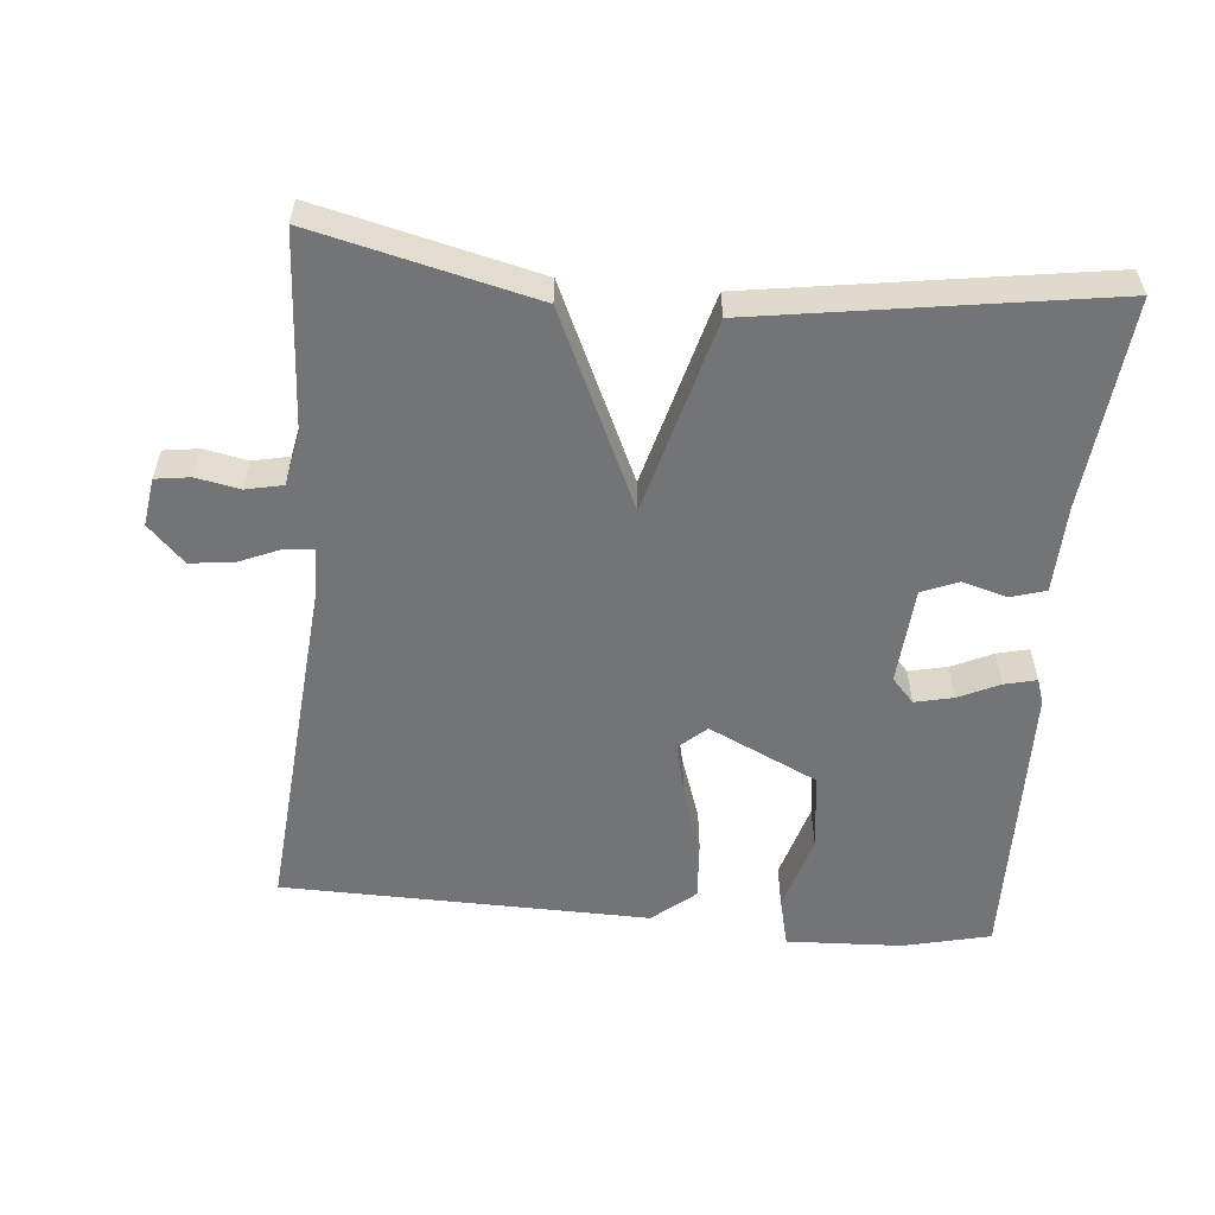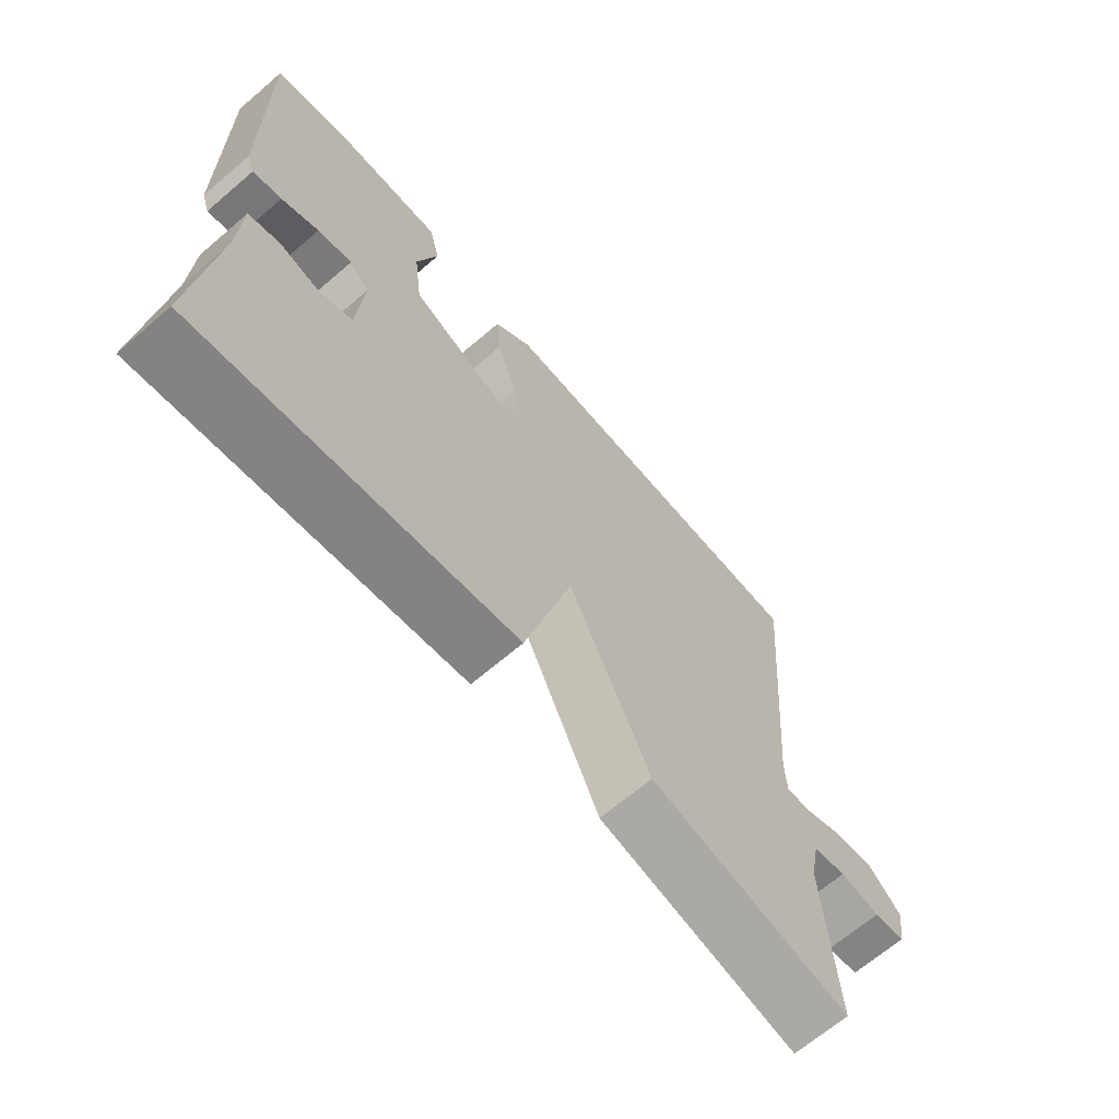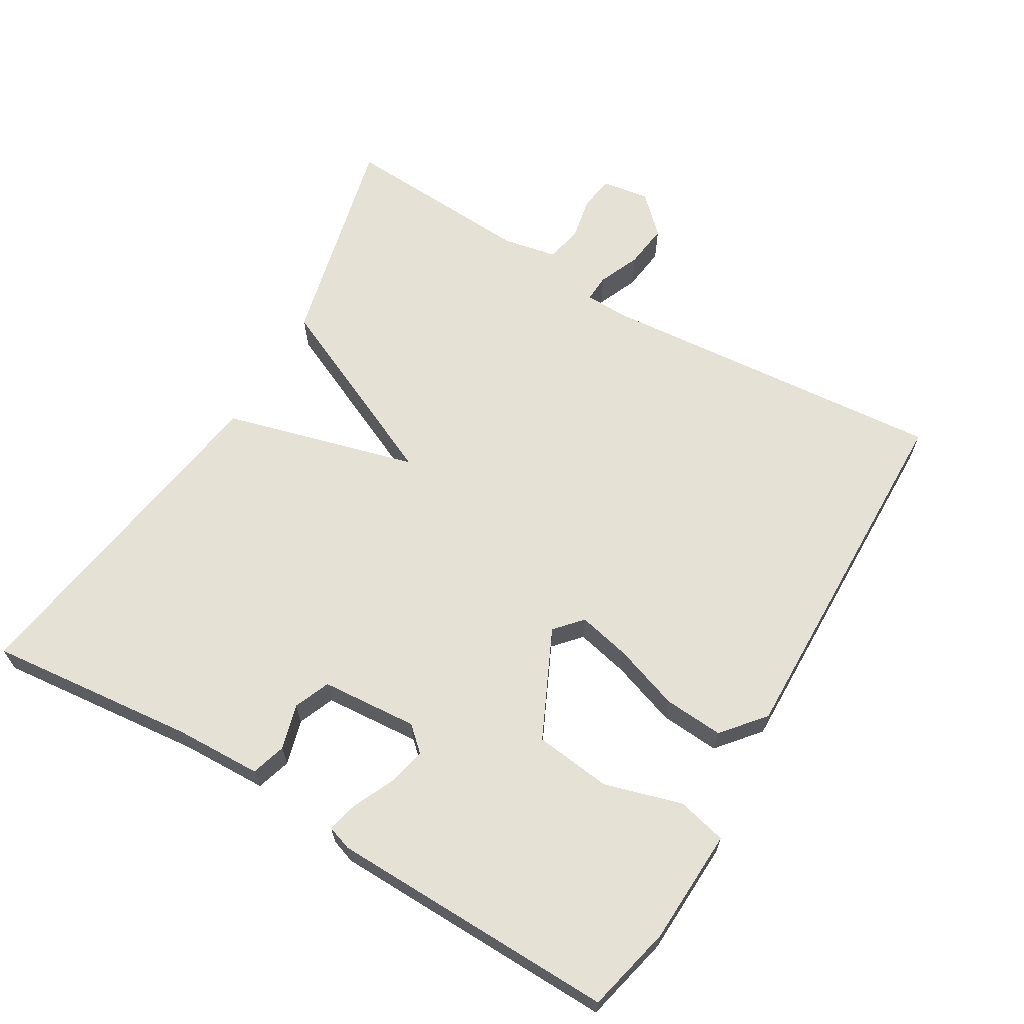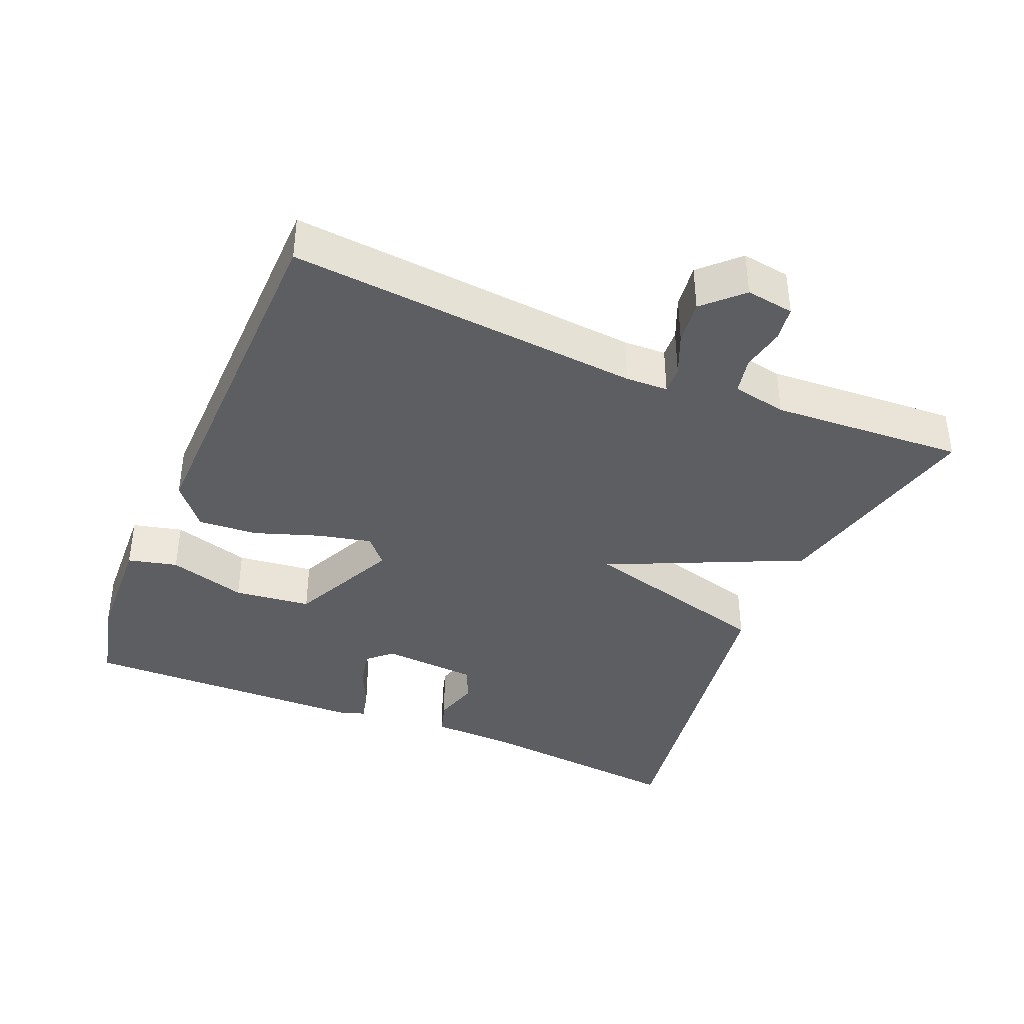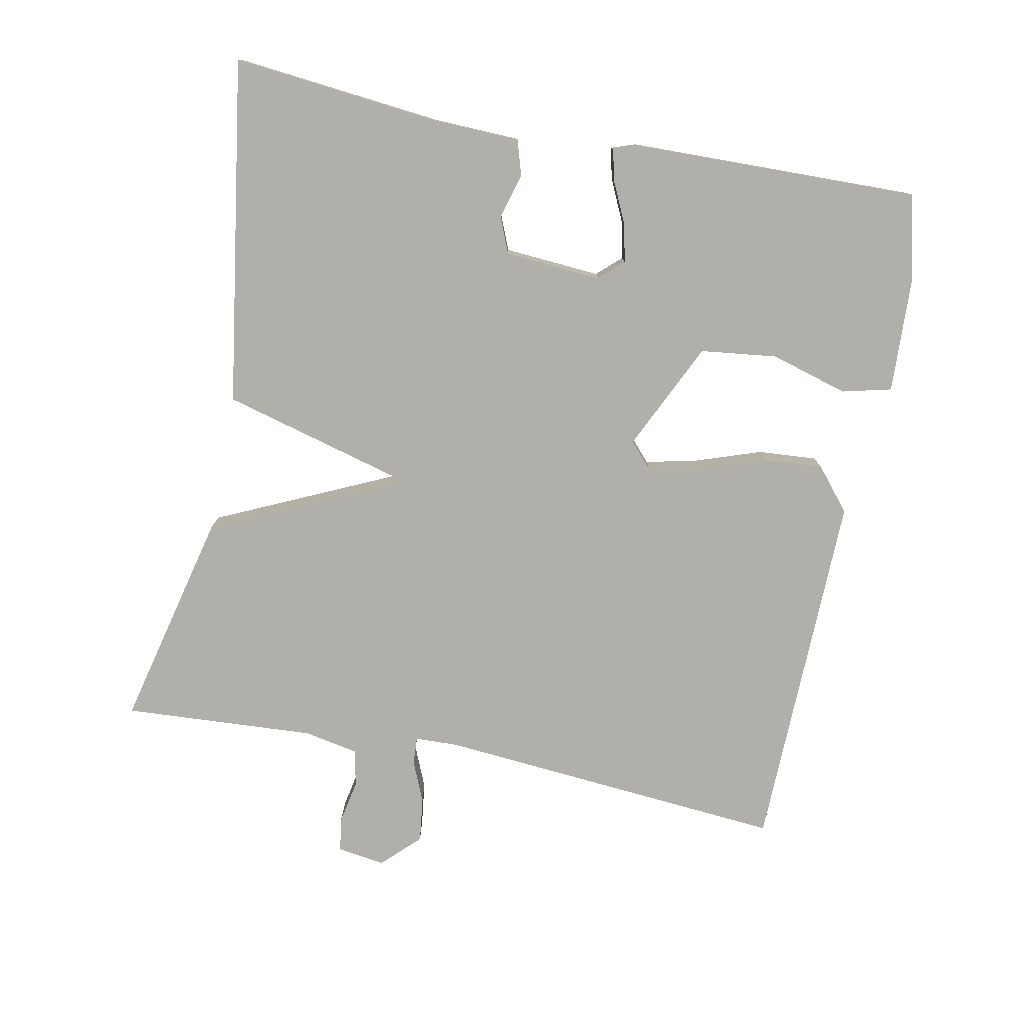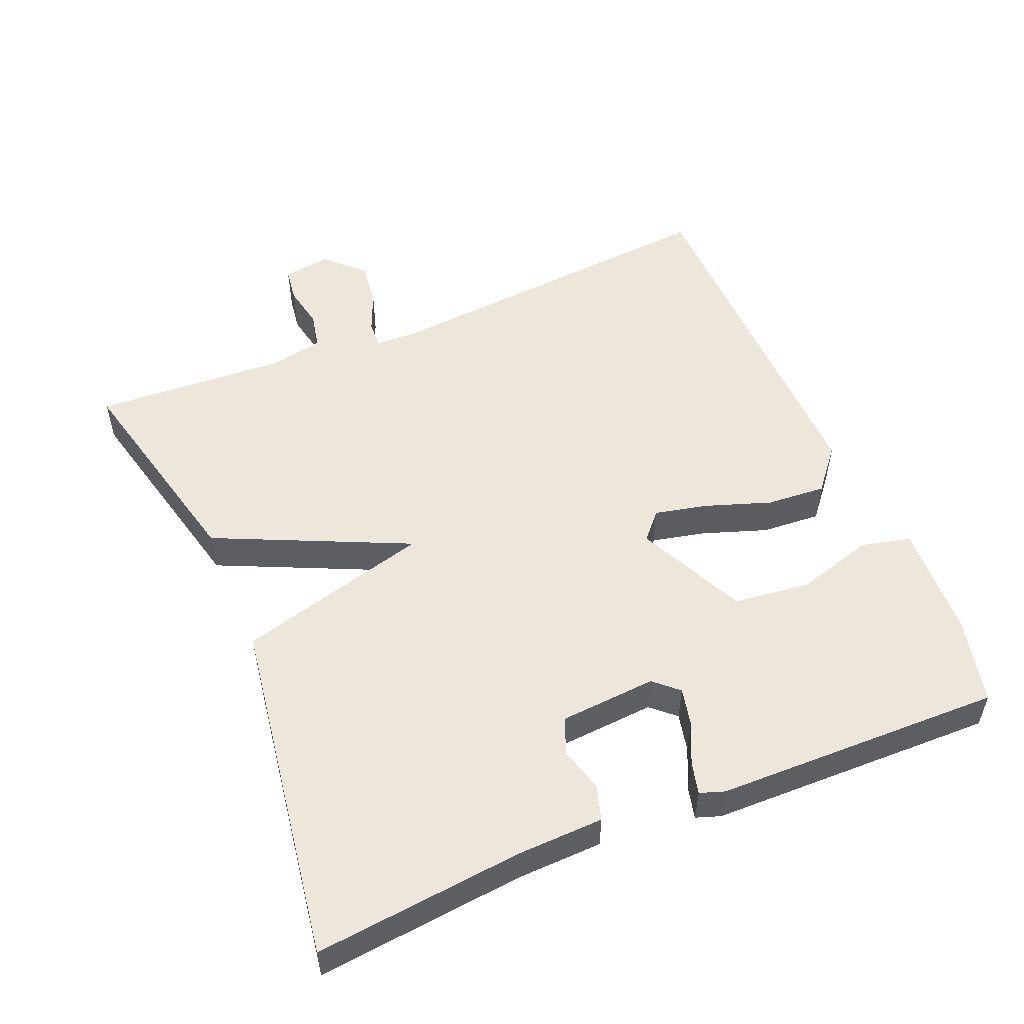
<metadata>
{"format":"obj","ext":"obj","renderer":"f3d","projection":"perspective","resolution":1024,"background":"white","views":[{"elev":-56.1,"azim":174.8,"up":"+Y"},{"elev":-67.3,"azim":-49.4,"up":"+Z"},{"elev":65.0,"azim":-59.4,"up":"+Y"},{"elev":-39.1,"azim":67.2,"up":"+Y"},{"elev":-78.0,"azim":-101.1,"up":"+Y"},{"elev":52.8,"azim":-112.7,"up":"+Y"}]}
</metadata>
<code>
v -0.5 0.07 0.5
v -0.377 0.07 0.529
v -0.214 0.07 0.536
v -0.197 0.07 0.466
v -0.229 0.07 0.356
v -0.216 0.07 0.247
v -0.062 0.07 0.174
v -0.024 0.07 0.208
v -0.041 0.07 0.283
v -0.073 0.07 0.376
v -0.079 0.07 0.46
v -0.019 0.07 0.51
v 0.5 0.07 0.5
v 0.458 0.07 0.001
v 0.46 0.07 -0.059
v 0.499 0.07 -0.057
v 0.558 0.07 -0.032
v 0.621 0.07 -0.024
v 0.672 0.07 -0.076
v 0.662 0.07 -0.144
v 0.613 0.07 -0.151
v 0.551 0.07 -0.139
v 0.499 0.07 -0.15
v 0.484 0.07 -0.227
v 0.5 0.07 -0.5
v 0.19 0.07 -0.426
v 0.064 0.07 -0.152
v -0.01 0.07 -0.426
v -0.5 0.07 -0.5
v -0.47 0.07 -0.205
v -0.466 0.07 -0.082
v -0.417 0.07 -0.067
v -0.353 0.07 -0.085
v -0.302 0.07 -0.064
v -0.292 0.07 0.073
v -0.323 0.07 0.107
v -0.377 0.07 0.095
v -0.435 0.07 0.068
v -0.48 0.07 0.057
v -0.492 0.07 0.092
v -0.5 0 0.5
v -0.377 0 0.529
v -0.214 0 0.536
v -0.197 0 0.466
v -0.229 0 0.356
v -0.216 0 0.247
v -0.062 0 0.174
v -0.024 0 0.208
v -0.041 0 0.283
v -0.073 0 0.376
v -0.079 0 0.46
v -0.019 0 0.51
v 0.5 0 0.5
v 0.458 0 0.001
v 0.46 0 -0.059
v 0.499 0 -0.057
v 0.558 0 -0.032
v 0.621 0 -0.024
v 0.672 0 -0.076
v 0.662 0 -0.144
v 0.613 0 -0.151
v 0.551 0 -0.139
v 0.499 0 -0.15
v 0.484 0 -0.227
v 0.5 0 -0.5
v 0.19 0 -0.426
v 0.064 0 -0.152
v -0.01 0 -0.426
v -0.5 0 -0.5
v -0.47 0 -0.205
v -0.466 0 -0.082
v -0.417 0 -0.067
v -0.353 0 -0.085
v -0.302 0 -0.064
v -0.292 0 0.073
v -0.323 0 0.107
v -0.377 0 0.095
v -0.435 0 0.068
v -0.48 0 0.057
v -0.492 0 0.092
f 3 4 5
f 2 3 5
f 1 2 5
f 40 1 5
f 39 40 5
f 38 39 5
f 37 38 5
f 36 37 5 6
f 35 36 6 7
f 34 35 7
f 30 31 32 33
f 30 33 34
f 29 30 34
f 28 29 34
f 27 28 34
f 24 25 26 27
f 34 7 8
f 27 34 8
f 24 27 8
f 23 24 8
f 20 21 22
f 19 20 22
f 18 19 22
f 17 18 22
f 16 17 22
f 15 16 22 23
f 12 13 14
f 11 12 14
f 10 11 14
f 9 10 14
f 9 14 15
f 8 9 15 23
f 45 44 43
f 45 43 42
f 45 42 41
f 45 41 80
f 45 80 79
f 45 79 78
f 45 78 77
f 46 45 77 76
f 47 46 76 75
f 47 75 74
f 73 72 71 70
f 74 73 70
f 74 70 69
f 74 69 68
f 74 68 67
f 67 66 65 64
f 48 47 74
f 48 74 67
f 48 67 64
f 48 64 63
f 62 61 60
f 62 60 59
f 62 59 58
f 62 58 57
f 62 57 56
f 63 62 56 55
f 54 53 52
f 54 52 51
f 54 51 50
f 54 50 49
f 55 54 49
f 63 55 49 48
f 1 41 42 2
f 2 42 43 3
f 3 43 44 4
f 4 44 45 5
f 5 45 46 6
f 6 46 47 7
f 7 47 48 8
f 8 48 49 9
f 9 49 50 10
f 10 50 51 11
f 11 51 52 12
f 12 52 53 13
f 13 53 54 14
f 14 54 55 15
f 15 55 56 16
f 16 56 57 17
f 17 57 58 18
f 18 58 59 19
f 19 59 60 20
f 20 60 61 21
f 21 61 62 22
f 22 62 63 23
f 23 63 64 24
f 24 64 65 25
f 25 65 66 26
f 26 66 67 27
f 27 67 68 28
f 28 68 69 29
f 29 69 70 30
f 30 70 71 31
f 31 71 72 32
f 32 72 73 33
f 33 73 74 34
f 34 74 75 35
f 35 75 76 36
f 36 76 77 37
f 37 77 78 38
f 38 78 79 39
f 39 79 80 40
f 40 80 41 1

</code>
